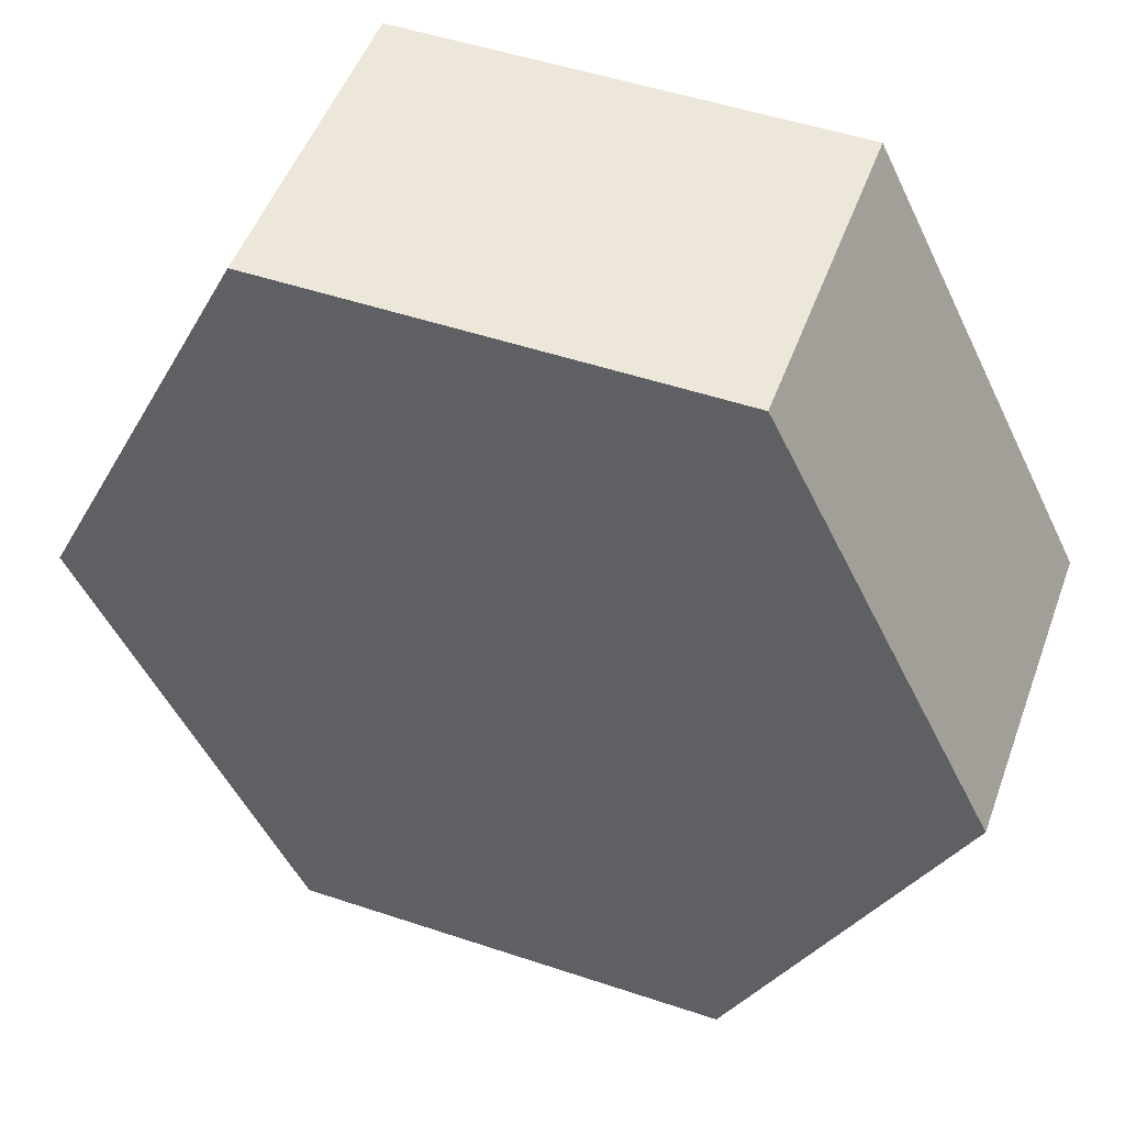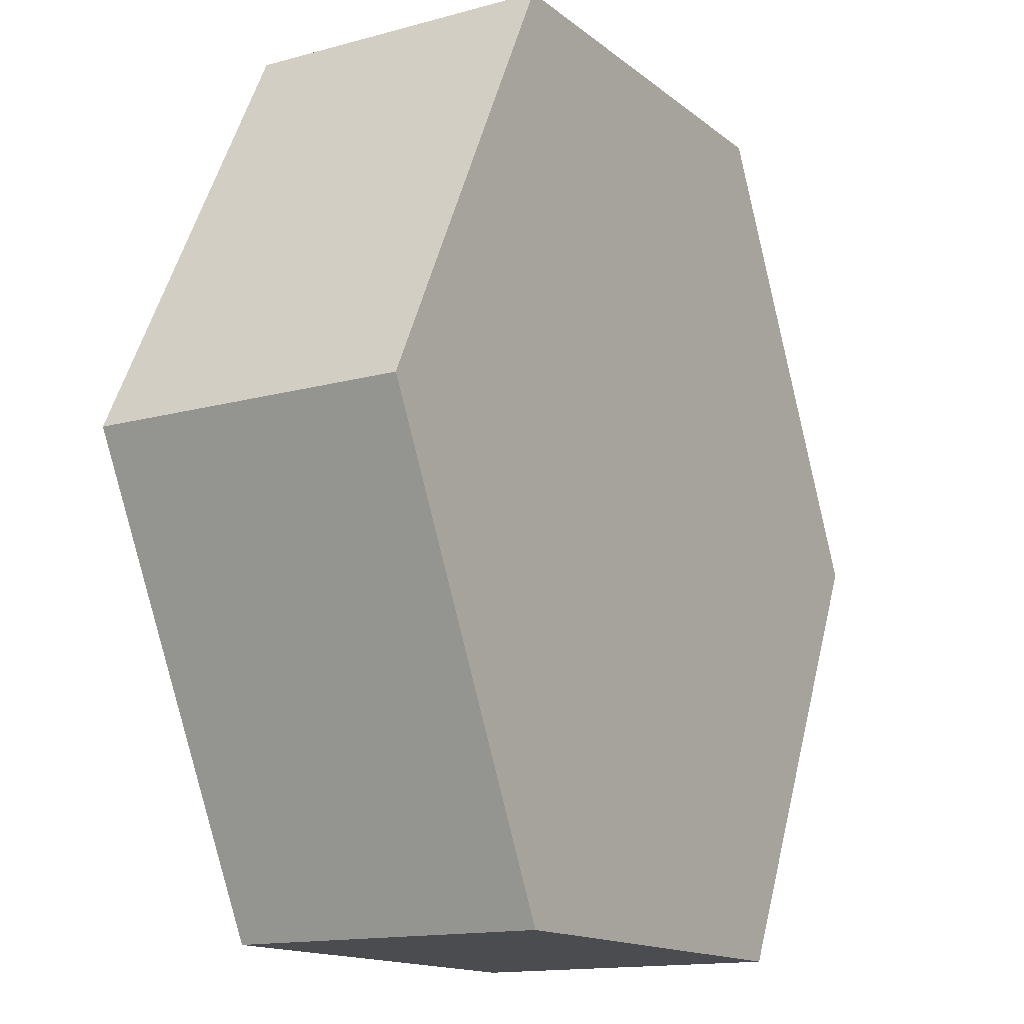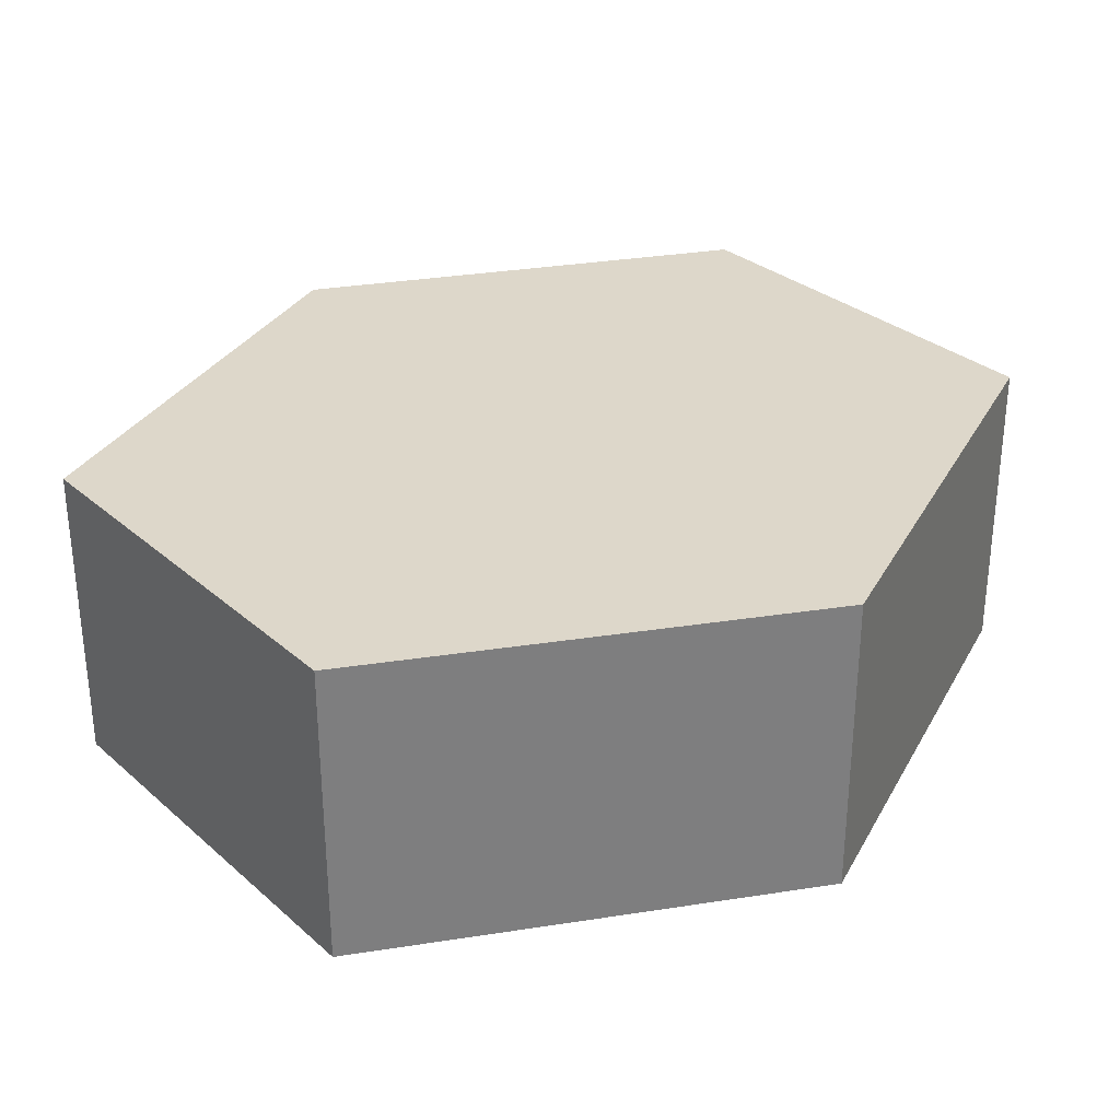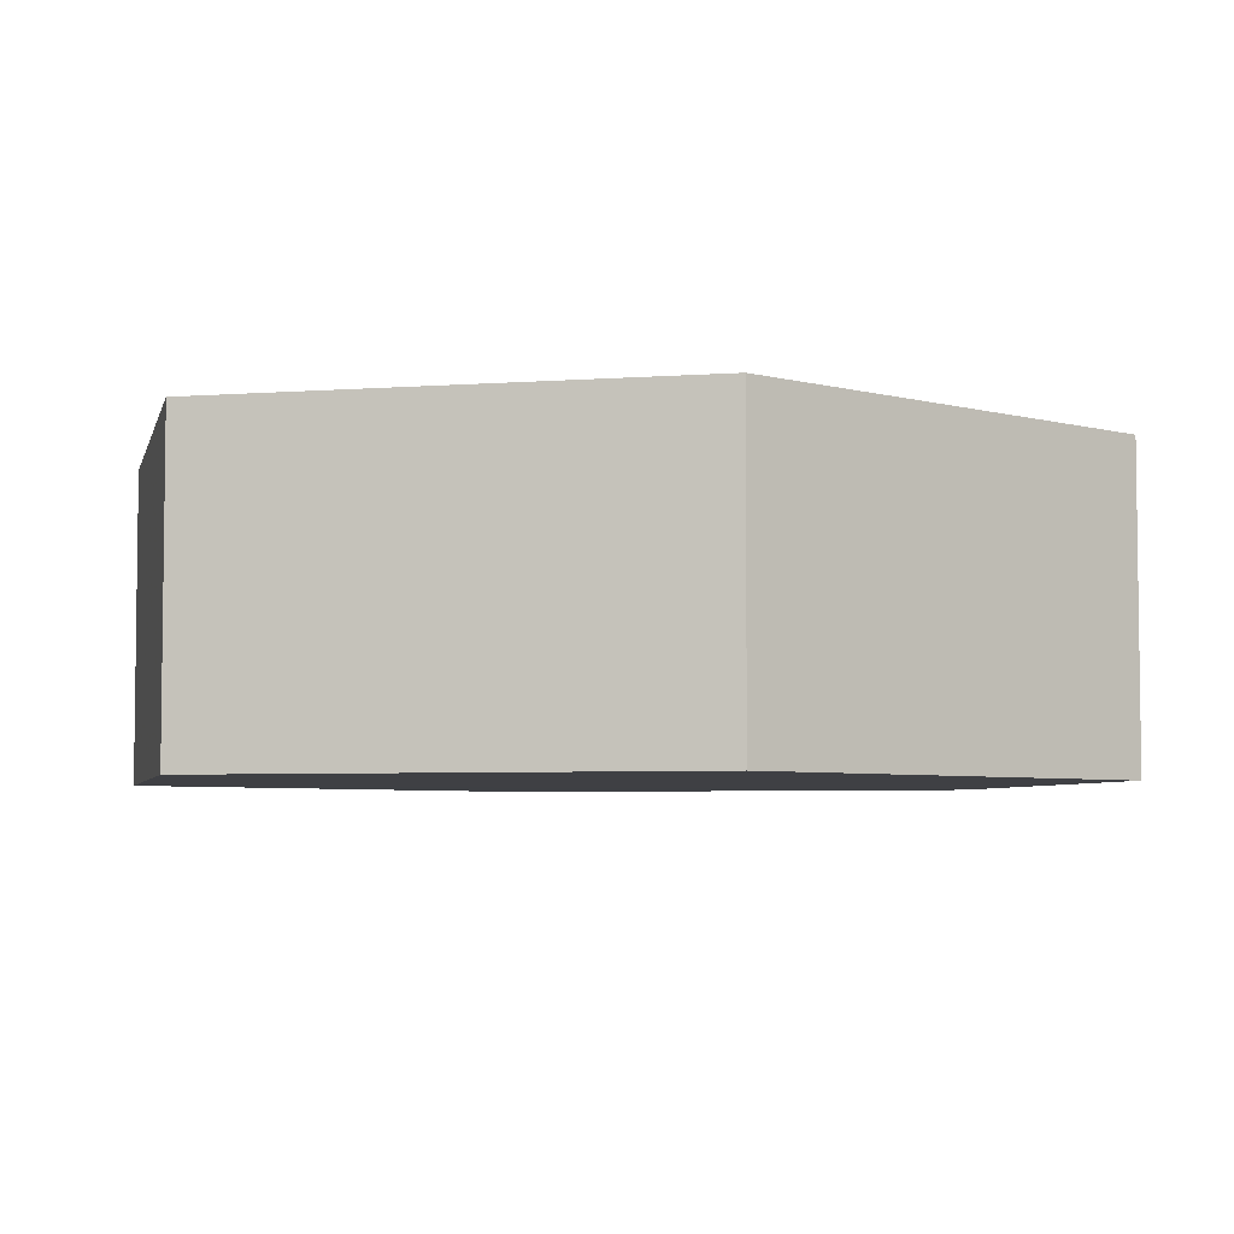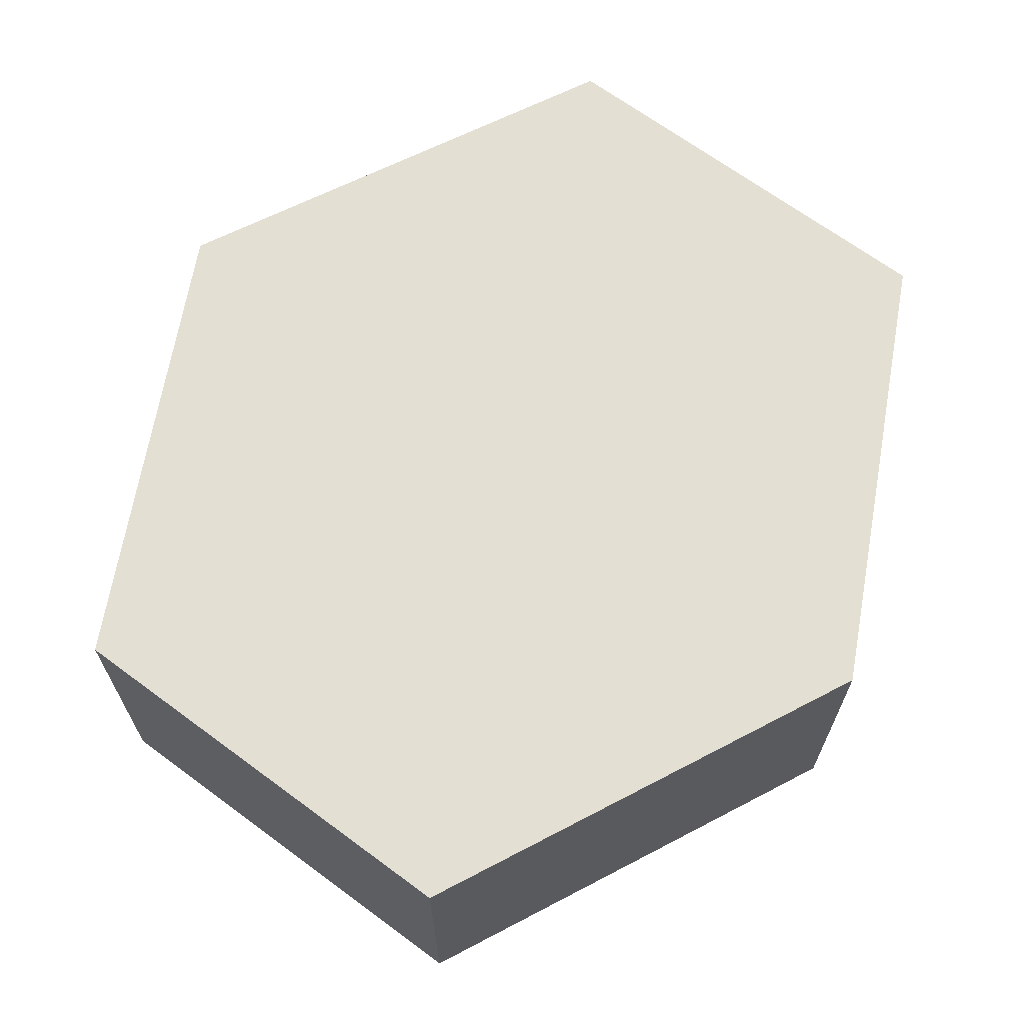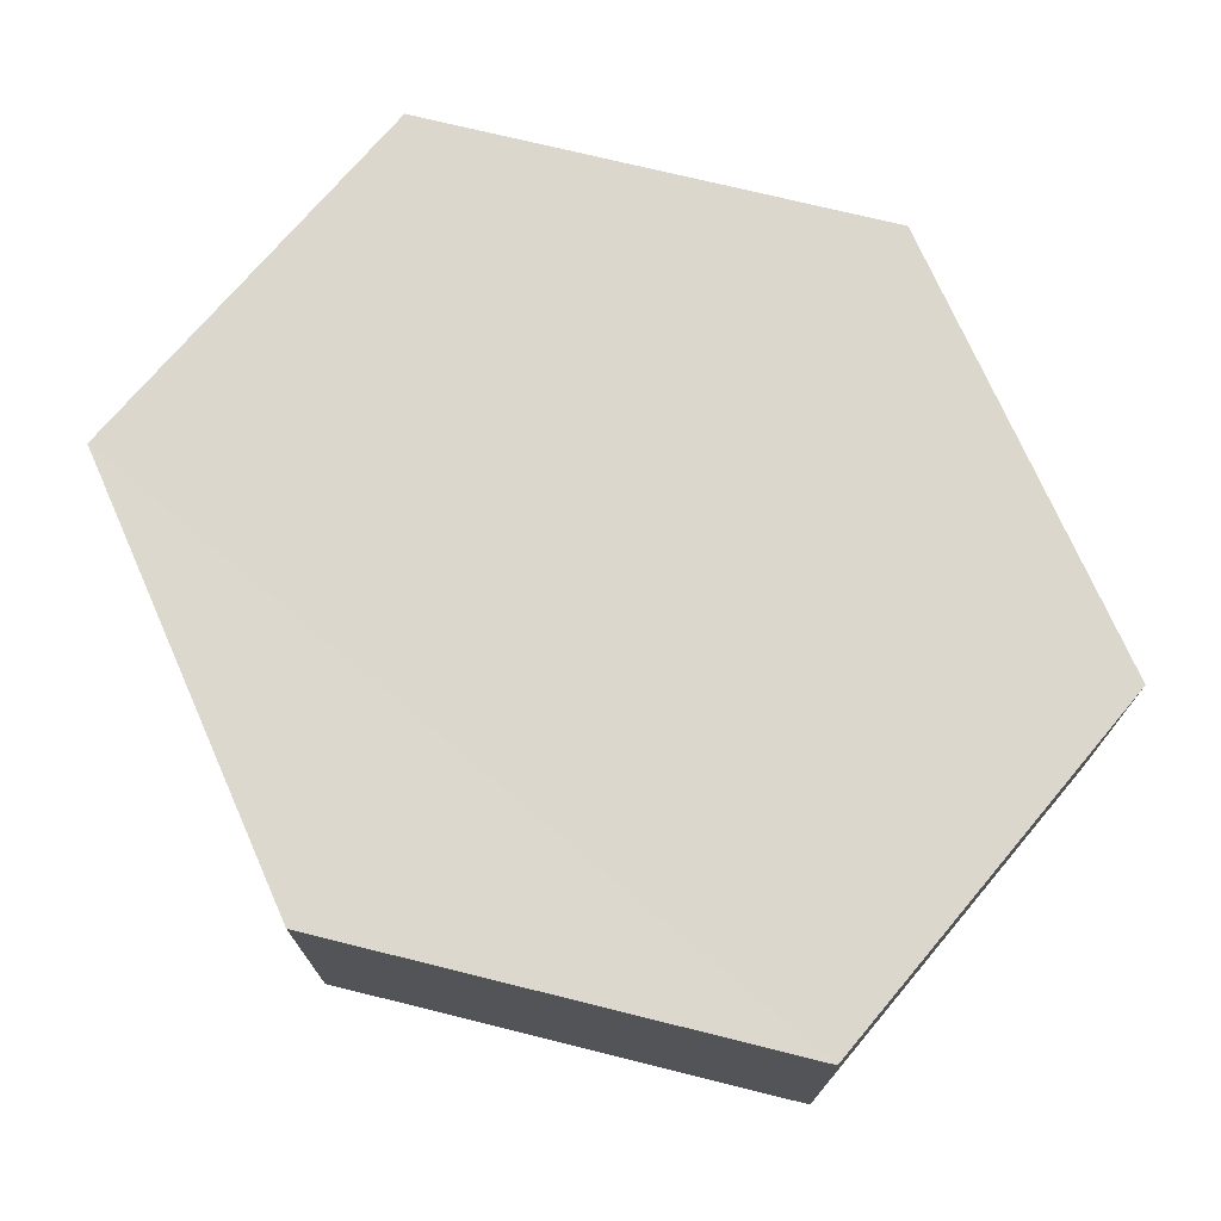
<metadata>
{"format":"obj","ext":"obj","renderer":"f3d","projection":"perspective","resolution":1024,"background":"white","views":[{"elev":50.0,"azim":-160.0,"up":"+Y"},{"elev":-14.6,"azim":-58.4,"up":"+Y"},{"elev":30.9,"azim":-129.4,"up":"+Z"},{"elev":-5.0,"azim":-103.3,"up":"+Z"},{"elev":66.6,"azim":36.4,"up":"+Z"},{"elev":73.0,"azim":130.0,"up":"+Z"}]}
</metadata>
<code>
o 10645
v 2166 1877 7.671
v 2166 1877 7.686
v 2166 1877 7.671
v 2166 1877 7.686
v 2166 1877 7.671
v 2166 1877 7.671
v 2166 1877 7.671
v 2166 1877 7.671
v 2166 1877 7.671
v 2166 1877 7.686
v 2166 1877 7.686
v 2166 1877 7.671
v 2166 1877 7.686
v 2166 1877 7.686
v 2166 1877 7.686
v 2166 1877 7.671
v 2166 1877 7.686
v 2166 1877 7.686
v 2166 1877 7.671
v 2166 1877 7.686
v 2166 1877 7.671
v 2166 1877 7.686
v 2166 1877 7.686
v 2166 1877 7.686
v 2166 1877 7.671
v 2166 1877 7.686
v 2166 1877 7.686
v 2166 1877 7.686
v 2166 1877 7.671
v 2166 1877 7.671
v 2166 1877 7.671
v 2166 1877 7.671
f 1 2 3
f 3 4 5
f 4 6 7
f 8 6 9
f 10 4 11
f 10 12 13
f 11 14 15
f 16 17 8
f 17 18 14
f 19 14 18
f 13 19 20
f 21 22 16
f 20 23 24
f 25 23 26
f 21 25 5
f 27 25 11
f 28 29 27
f 5 30 31
f 19 32 30
f 17 30 32

</code>
